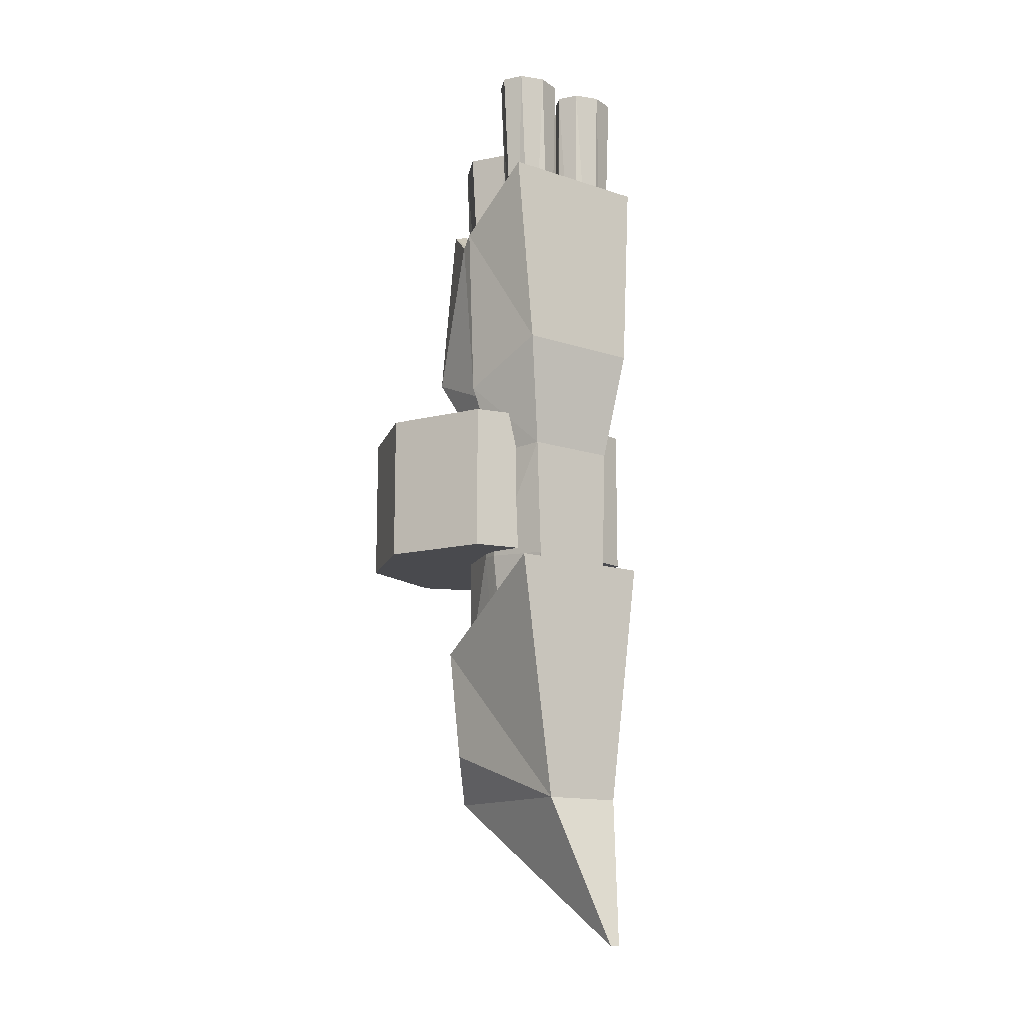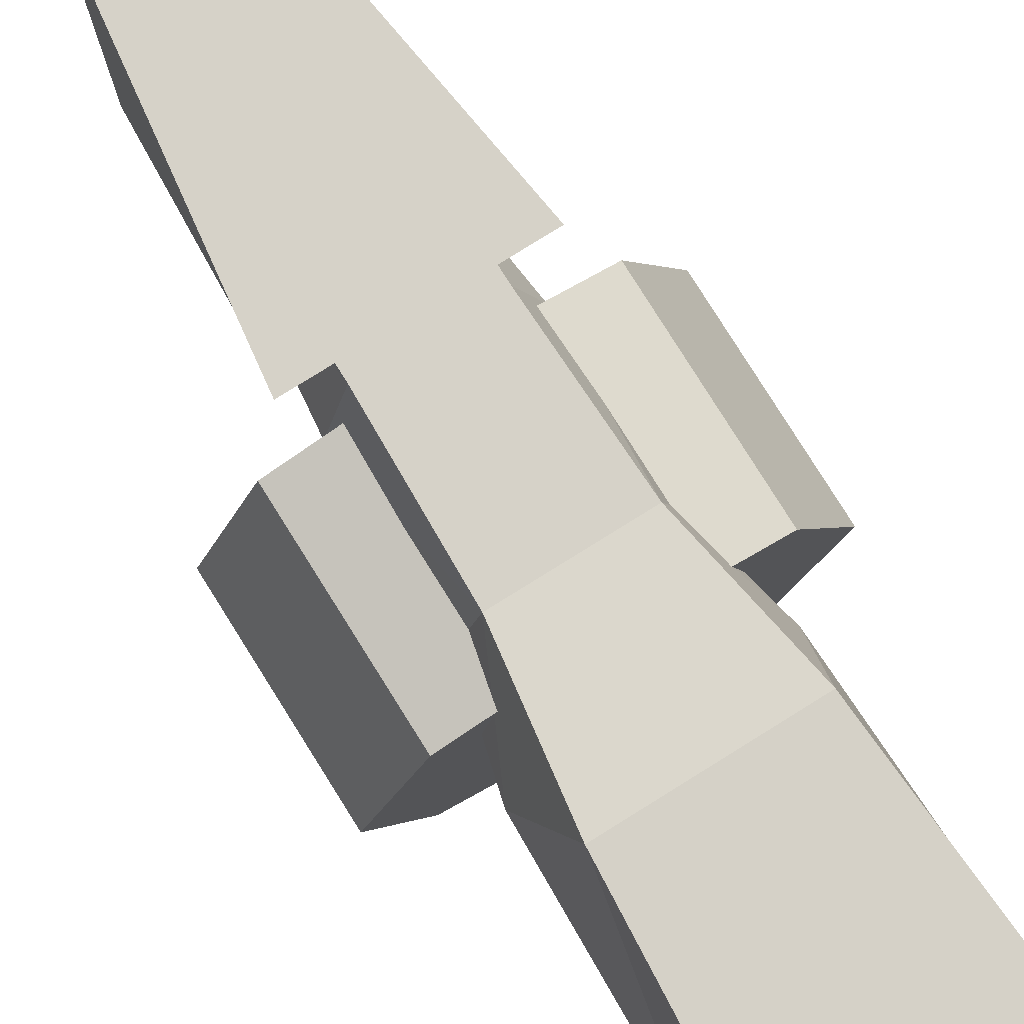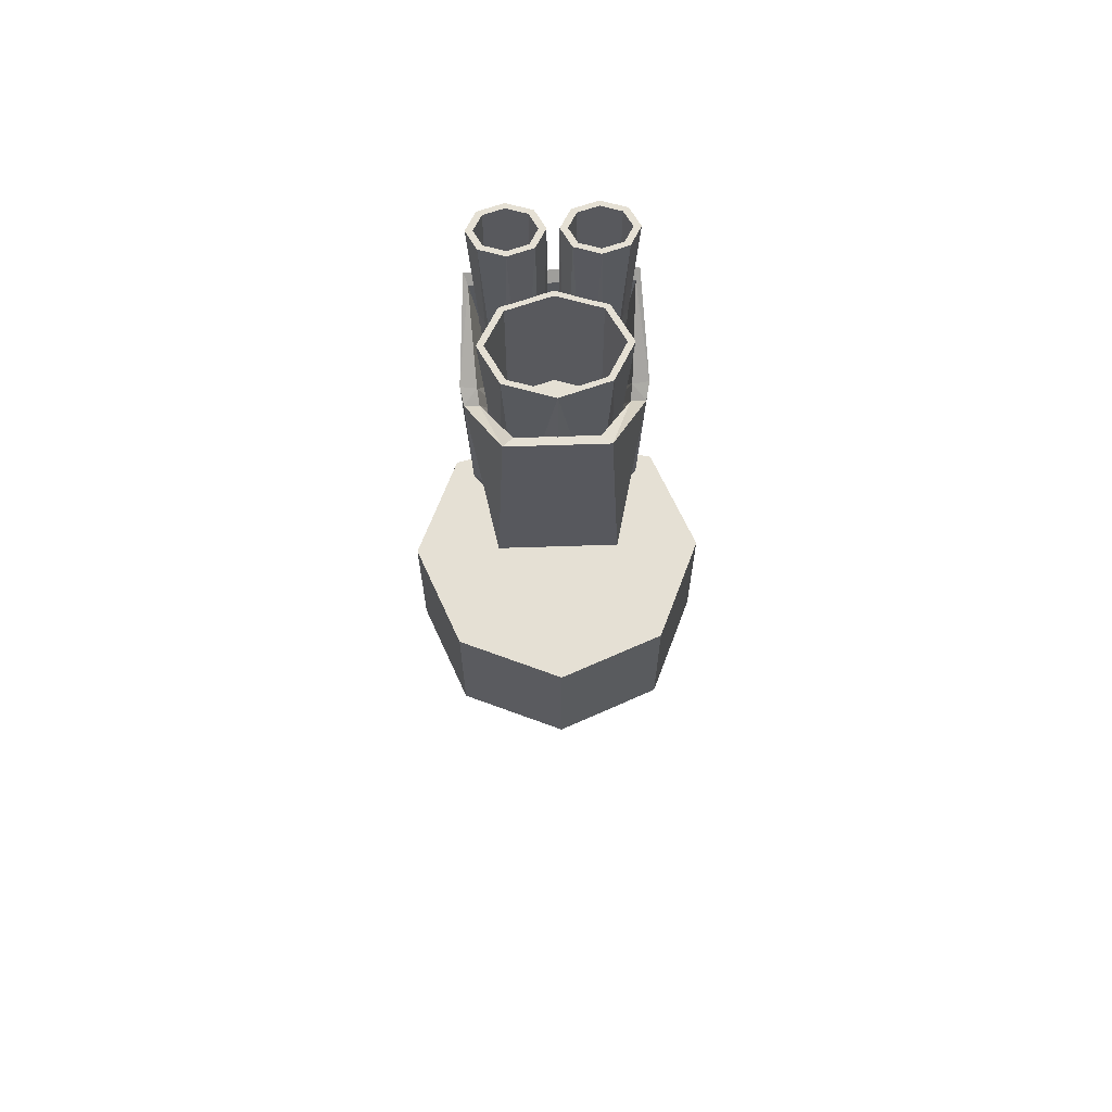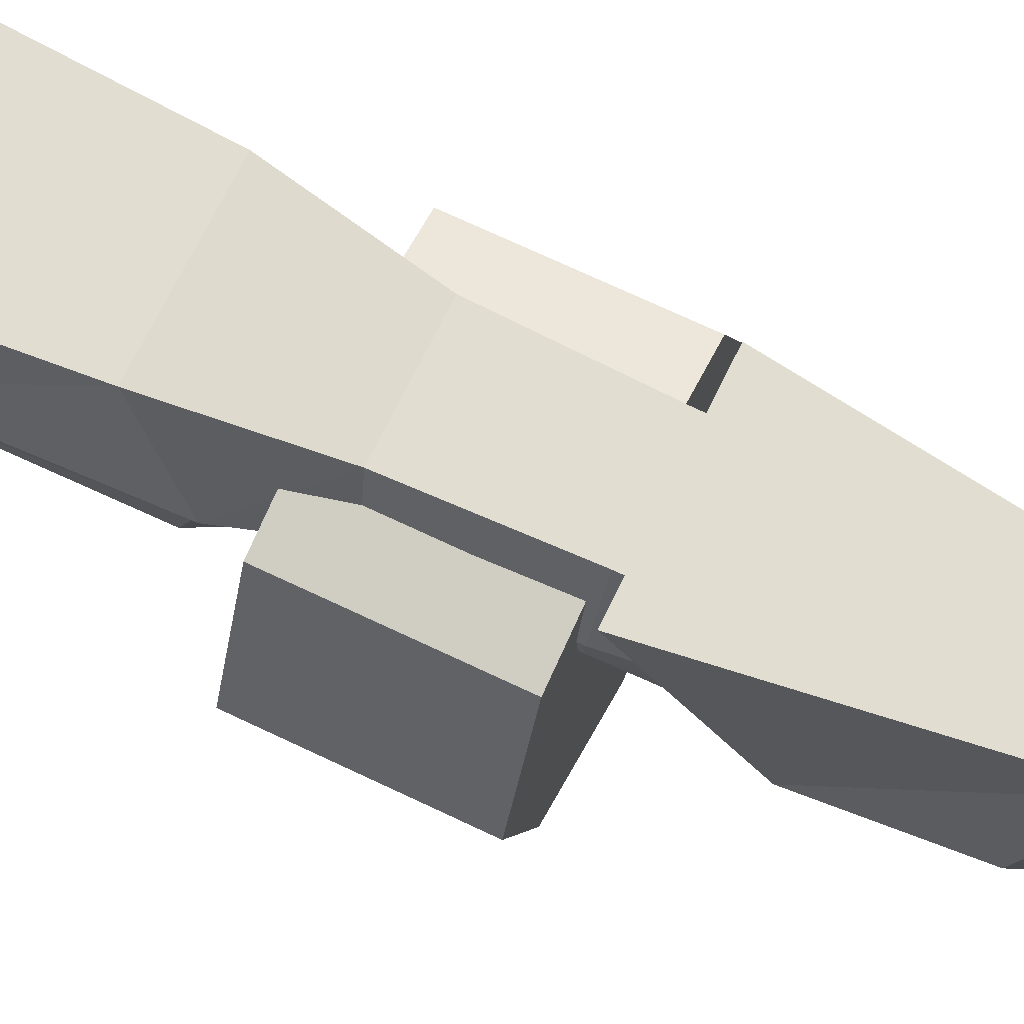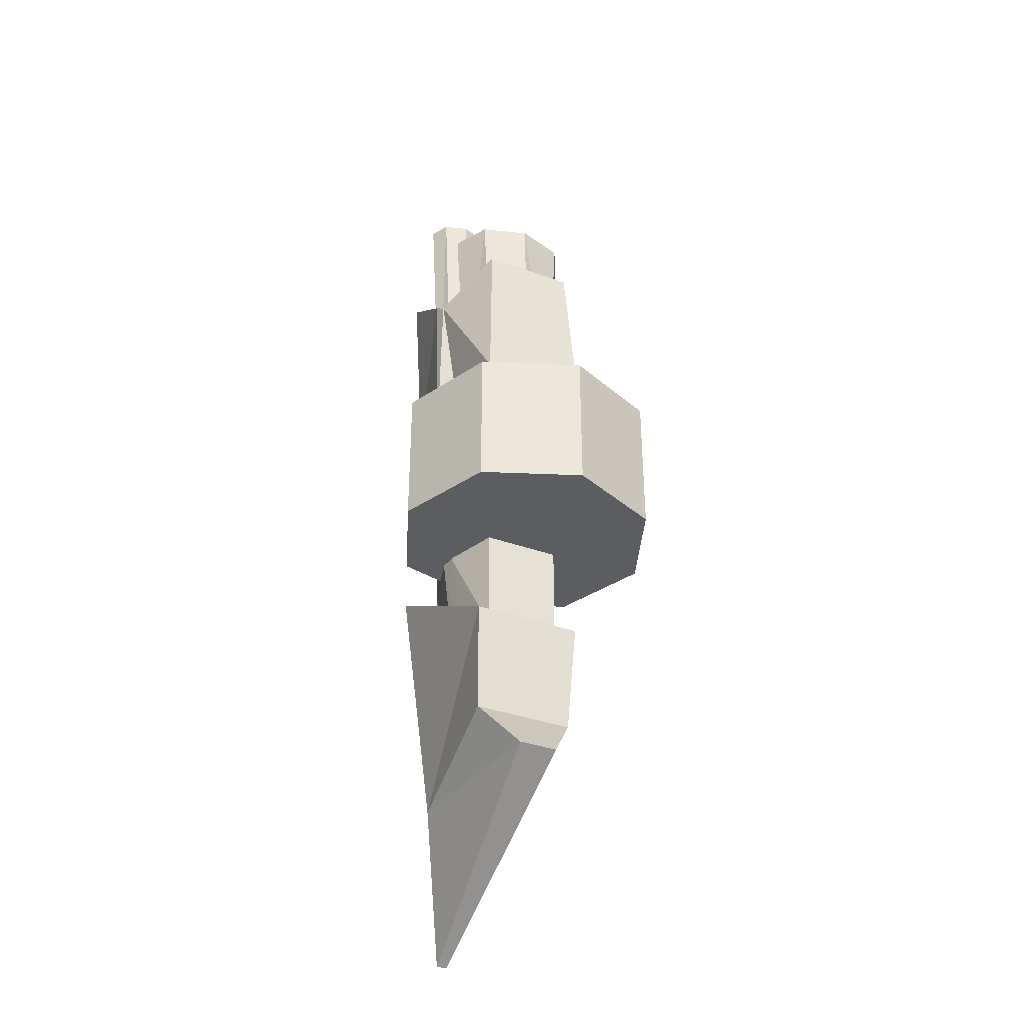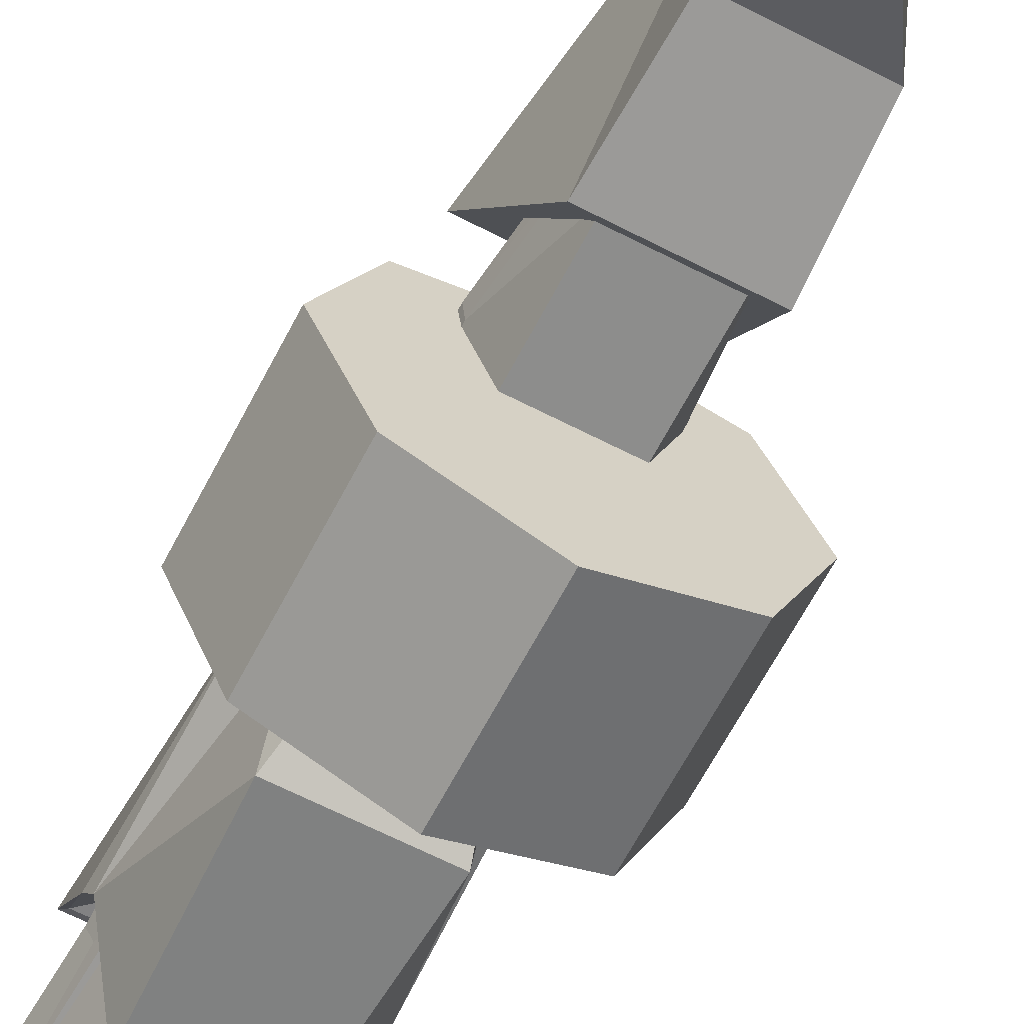
<metadata>
{"format":"obj","ext":"obj","renderer":"f3d","projection":"perspective","resolution":1024,"background":"white","views":[{"elev":-13.4,"azim":-37.3,"up":"+Y"},{"elev":78.2,"azim":148.0,"up":"+Z"},{"elev":65.4,"azim":178.1,"up":"+Y"},{"elev":68.7,"azim":-64.3,"up":"+Z"},{"elev":-35.5,"azim":154.2,"up":"+Y"},{"elev":-64.5,"azim":-27.5,"up":"+Z"}]}
</metadata>
<code>
o GEAR_SHOTGUN.002_Cube.002
v -0.4989 0.7344 1.552
v -0.9188 7.147 1.655
v -0.4547 0.9558 0.03385
v -0.5615 6.789 -0.2129
v 0.4989 0.7344 1.552
v 0.9207 7.147 1.655
v 0.4547 0.9558 0.03385
v 0.5634 6.789 -0.2129
v -0.8735 7.051 1.556
v -0.4482 6.789 -0.1138
v 0.4502 6.789 -0.1138
v 0.8755 7.051 1.556
v -0.5681 5.118 1.425
v -0.4224 5.118 0.03947
v 0.4224 5.118 0.03947
v 0.5681 5.118 1.425
v -0.7515 4.833 1.723
v -0.6558 4.698 -0.3759
v 0.6558 4.698 -0.3759
v 0.7515 4.833 1.723
v -0.4547 3.965 0.03385
v 0.4547 3.965 0.03385
v 0.5451 3.523 1.552
v -0.5451 3.523 1.552
v 0.4569 8.457 1.032
v 0.4569 8.457 0.97
v 0.738 8.457 1.06
v 0.8545 8.457 1.279
v 0.738 8.457 1.497
v 0.4569 8.457 1.588
v 0.1757 8.457 1.497
v 0.05926 8.457 1.279
v 0.1757 8.457 1.06
v 0.6818 8.457 1.104
v 0.775 8.457 1.279
v 0.6818 8.457 1.453
v 0.4569 8.457 1.526
v 0.2319 8.457 1.453
v 0.1388 8.457 1.279
v 0.2319 8.457 1.104
v 0.4569 6.763 1.032
v 0.6818 6.763 1.104
v 0.775 6.763 1.279
v 0.6818 6.763 1.453
v 0.4569 6.763 1.526
v 0.2319 6.763 1.453
v 0.1388 6.763 1.279
v 0.2319 6.763 1.104
v -0.003773 7.599 -0.05909
v -0.003773 7.599 -0.1208
v 0.5585 7.599 0.06003
v 0.7915 7.599 0.4967
v 0.5585 7.599 0.9334
v -0.003773 7.599 1.114
v -0.5661 7.599 0.9334
v -0.799 7.599 0.4967
v -0.5661 7.599 0.06003
v 0.5023 7.599 0.1037
v 0.7119 7.599 0.4967
v 0.5023 7.599 0.8897
v -0.003773 7.599 1.053
v -0.5099 7.599 0.8897
v -0.7195 7.599 0.4967
v -0.5099 7.599 0.1037
v -0.003774 5.906 -0.05909
v 0.5023 5.906 0.1037
v 0.7119 5.906 0.4967
v 0.5023 5.906 0.8897
v -0.003774 5.906 1.053
v -0.5099 5.906 0.8897
v -0.7195 5.906 0.4967
v -0.5099 5.906 0.1037
v -0.466 8.457 1.032
v -0.466 8.457 0.97
v -0.1848 8.457 1.06
v -0.06834 8.457 1.279
v -0.1848 8.457 1.497
v -0.466 8.457 1.588
v -0.7471 8.457 1.497
v -0.8636 8.457 1.279
v -0.7471 8.457 1.06
v -0.241 8.457 1.104
v -0.1479 8.457 1.279
v -0.241 8.457 1.453
v -0.466 8.457 1.526
v -0.6909 8.457 1.453
v -0.7841 8.457 1.279
v -0.6909 8.457 1.104
v -0.466 6.763 1.032
v -0.241 6.763 1.104
v -0.1479 6.763 1.279
v -0.241 6.763 1.453
v -0.466 6.763 1.526
v -0.6909 6.763 1.453
v -0.7841 6.763 1.279
v -0.6909 6.763 1.104
v 0.04528 4.834 1.279
v -0.5809 4.834 1.497
v 0.6139 4.834 0.4967
v -0.003675 4.834 -0.1208
v -0.4404 4.834 0.06003
v 0.5724 4.834 1.06
v -0.5809 4.834 1.06
v 0.1357 4.834 1.497
v -0.1443 4.834 1.497
v -0.6212 4.834 0.4967
v -0.3626 4.834 1.588
v -0.003675 4.834 1.114
v 0.3541 4.834 1.588
v -0.05381 4.834 1.279
v -0.3626 4.834 0.97
v 0.5724 4.834 1.497
v 0.433 4.834 0.06003
v -0.4404 4.834 0.9334
v -0.1443 4.834 1.06
v -0.6714 4.834 1.279
v 0.3541 4.834 0.97
v 0.1357 4.834 1.06
v 0.6628 4.834 1.279
v 0.433 4.834 0.9334
v -0.5341 0.8735 0.6618
v -0.5536 0.8471 0.8632
v -0.9974 6.428 0.7041
v -0.9612 6.305 0.5414
v 0.5536 0.8471 0.8632
v 0.5341 0.8735 0.6618
v 0.9631 6.305 0.5414
v 0.9993 6.428 0.7041
v -0.8178 6.381 0.7059
v -0.7968 6.267 0.5605
v 0.7987 6.267 0.5605
v 0.8197 6.381 0.7059
v -0.5328 5.118 1.089
v -0.4766 5.118 0.5038
v 0.4766 5.118 0.5038
v 0.5328 5.118 1.089
v 0.6629 4.32 0.5417
v 0.9263 4.353 0.7143
v -0.9263 4.353 0.7143
v -0.6629 4.32 0.5417
v -0.7065 3.491 0.8632
v -0.6816 3.483 0.6618
v 0.6816 3.483 0.6618
v 0.7065 3.491 0.8632
v -0.4547 2.46 0.03385
v 0.4547 2.46 0.03385
v 0.4989 2.129 1.552
v -0.4989 2.129 1.552
v 0.6816 2.178 0.6618
v 0.7065 2.169 0.8632
v -0.7065 2.169 0.8632
v -0.6816 2.178 0.6618
v 0 2.223 -0.04003
v 0 3.952 -0.04003
v 0 2.223 -1.646
v 0 3.952 -1.646
v 1.135 2.223 -1.175
v 1.135 3.952 -1.175
v 1.606 2.223 -0.04003
v 1.606 3.952 -0.04003
v 1.135 2.223 1.095
v 1.135 3.952 1.095
v -0 2.223 1.367
v -0 3.952 1.367
v -1.135 2.223 1.095
v -1.135 3.952 1.095
v -1.606 2.223 -0.04003
v -1.606 3.952 -0.04003
v -1.135 2.223 -1.175
v -1.135 3.952 -1.175
v -0.06261 -2.582 2.273
v -0.8816 2.035 1.712
v -0.2321 -0.8369 -0.3859
v -0.6614 1.045 -0.1219
v 0.06261 -2.582 2.273
v 0.8816 2.035 1.712
v 0.2321 -0.8369 -0.3859
v 0.6614 1.045 -0.1219
v -0.4824 -0.8644 1.712
v -0.5969 -0.2664 -0
v 0.5969 -0.2664 -0
v 0.4824 -0.8644 1.712
f 124 18 140
f 4 19 18
f 128 20 138
f 20 2 17
f 125 1 122
f 4 11 8
f 131 15 135
f 8 131 127
f 123 9 129
f 6 9 2
f 133 16 136
f 129 13 133
f 9 16 13
f 10 15 11
f 20 24 23
f 138 23 144
f 18 22 21
f 140 21 142
f 142 145 152
f 21 146 145
f 150 23 147
f 23 148 147
f 33 39 40
f 29 35 36
f 26 34 27
f 31 39 32
f 27 35 28
f 39 48 40
f 30 38 31
f 30 36 37
f 26 40 25
f 46 45 48
f 37 46 38
f 25 42 34
f 36 45 37
f 35 44 36
f 40 41 25
f 38 47 39
f 34 43 35
f 57 63 64
f 53 59 60
f 50 58 51
f 55 63 56
f 51 59 52
f 63 72 64
f 54 62 55
f 54 60 61
f 50 64 49
f 70 69 72
f 62 69 70
f 49 66 58
f 61 68 69
f 60 67 68
f 64 65 49
f 63 70 71
f 58 67 59
f 81 87 88
f 77 83 84
f 74 82 75
f 79 87 80
f 75 83 76
f 87 96 88
f 78 86 79
f 78 84 85
f 74 88 73
f 94 93 89
f 85 94 86
f 73 90 82
f 84 93 85
f 83 92 84
f 88 89 73
f 86 95 87
f 82 91 83
f 99 51 52
f 107 77 78
f 119 27 28
f 120 54 108
f 116 79 80
f 112 30 109
f 106 55 56
f 103 74 111
f 104 32 97
f 101 50 100
f 117 33 26
f 111 75 115
f 113 50 51
f 105 76 77
f 102 26 27
f 99 53 120
f 98 78 79
f 119 29 112
f 114 54 55
f 116 81 103
f 109 31 104
f 106 57 101
f 118 32 33
f 115 76 110
f 146 143 149
f 149 144 150
f 24 151 148
f 141 152 151
f 24 139 141
f 141 140 142
f 22 137 143
f 137 144 143
f 130 14 10
f 130 133 134
f 14 135 15
f 134 136 135
f 4 130 10
f 124 129 130
f 128 12 6
f 127 132 128
f 132 16 12
f 131 136 132
f 7 121 3
f 126 122 121
f 19 127 137
f 127 138 137
f 17 123 139
f 139 124 140
f 151 121 122
f 148 122 1
f 126 150 125
f 7 149 126
f 147 1 5
f 125 147 5
f 145 7 3
f 152 3 121
f 153 155 157
f 154 158 156
f 156 157 155
f 153 157 159
f 154 160 158
f 158 159 157
f 153 159 161
f 154 162 160
f 160 161 159
f 153 161 163
f 154 164 162
f 162 163 161
f 153 163 165
f 154 166 164
f 164 165 163
f 153 165 167
f 154 168 166
f 166 167 165
f 153 167 169
f 154 170 168
f 168 169 167
f 153 169 155
f 154 156 170
f 170 155 169
f 179 174 180
f 174 181 180
f 178 182 181
f 176 179 182
f 177 171 173
f 174 176 178
f 182 171 175
f 177 182 175
f 180 177 173
f 179 173 171
f 124 4 18
f 4 8 19
f 128 6 20
f 20 6 2
f 125 5 1
f 4 10 11
f 131 11 15
f 8 11 131
f 123 2 9
f 6 12 9
f 133 13 16
f 129 9 13
f 9 12 16
f 10 14 15
f 20 17 24
f 138 20 23
f 18 19 22
f 140 18 21
f 142 21 145
f 21 22 146
f 150 144 23
f 23 24 148
f 33 32 39
f 29 28 35
f 26 25 34
f 31 38 39
f 27 34 35
f 39 47 48
f 30 37 38
f 30 29 36
f 26 33 40
f 43 42 44
f 41 48 45
f 47 46 48
f 45 44 41
f 42 41 44
f 37 45 46
f 25 41 42
f 36 44 45
f 35 43 44
f 40 48 41
f 38 46 47
f 34 42 43
f 57 56 63
f 53 52 59
f 50 49 58
f 55 62 63
f 51 58 59
f 63 71 72
f 54 61 62
f 54 53 60
f 50 57 64
f 67 66 68
f 65 72 69
f 71 70 72
f 69 68 66
f 66 65 69
f 62 61 69
f 49 65 66
f 61 60 68
f 60 59 67
f 64 72 65
f 63 62 70
f 58 66 67
f 81 80 87
f 77 76 83
f 74 73 82
f 79 86 87
f 75 82 83
f 87 95 96
f 78 85 86
f 78 77 84
f 74 81 88
f 91 90 92
f 89 96 94
f 95 94 96
f 93 92 89
f 90 89 92
f 85 93 94
f 73 89 90
f 84 92 93
f 83 91 92
f 88 96 89
f 86 94 95
f 82 90 91
f 99 113 51
f 107 105 77
f 119 102 27
f 120 53 54
f 116 98 79
f 112 29 30
f 106 114 55
f 103 81 74
f 104 31 32
f 101 57 50
f 117 118 33
f 111 74 75
f 113 100 50
f 105 110 76
f 102 117 26
f 99 52 53
f 98 107 78
f 119 28 29
f 114 108 54
f 116 80 81
f 109 30 31
f 106 56 57
f 118 97 32
f 115 75 76
f 146 22 143
f 149 143 144
f 24 141 151
f 141 142 152
f 24 17 139
f 141 139 140
f 22 19 137
f 137 138 144
f 130 134 14
f 130 129 133
f 14 134 135
f 134 133 136
f 4 124 130
f 124 123 129
f 128 132 12
f 127 131 132
f 132 136 16
f 131 135 136
f 7 126 121
f 126 125 122
f 19 8 127
f 127 128 138
f 17 2 123
f 139 123 124
f 151 152 121
f 148 151 122
f 126 149 150
f 7 146 149
f 147 148 1
f 125 150 147
f 145 146 7
f 152 145 3
f 156 158 157
f 158 160 159
f 160 162 161
f 162 164 163
f 164 166 165
f 166 168 167
f 168 170 169
f 170 156 155
f 179 172 174
f 174 178 181
f 178 176 182
f 176 172 179
f 177 175 171
f 174 172 176
f 182 179 171
f 177 181 182
f 180 181 177
f 179 180 173

</code>
